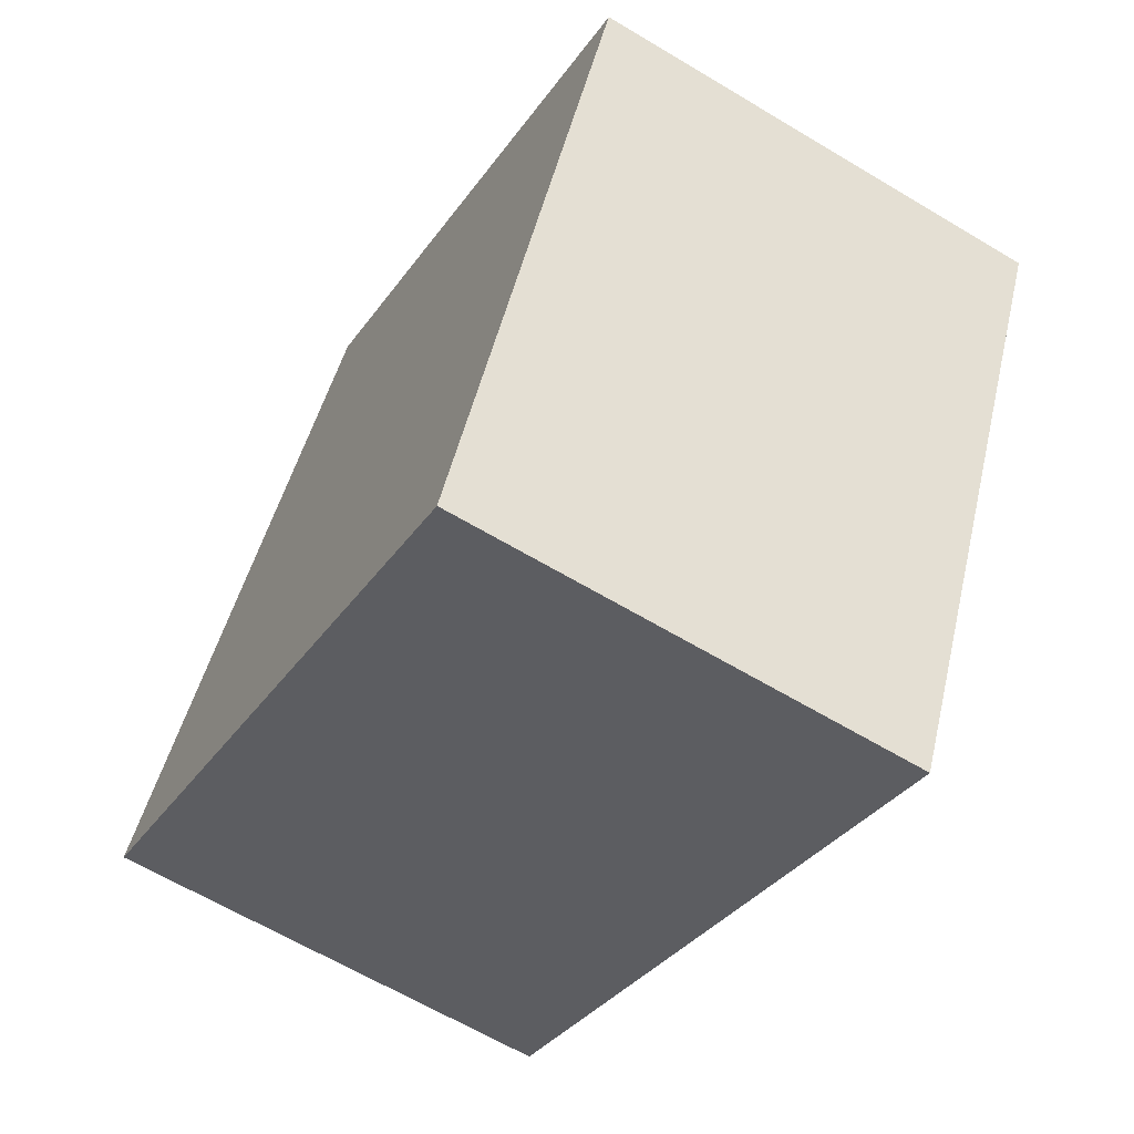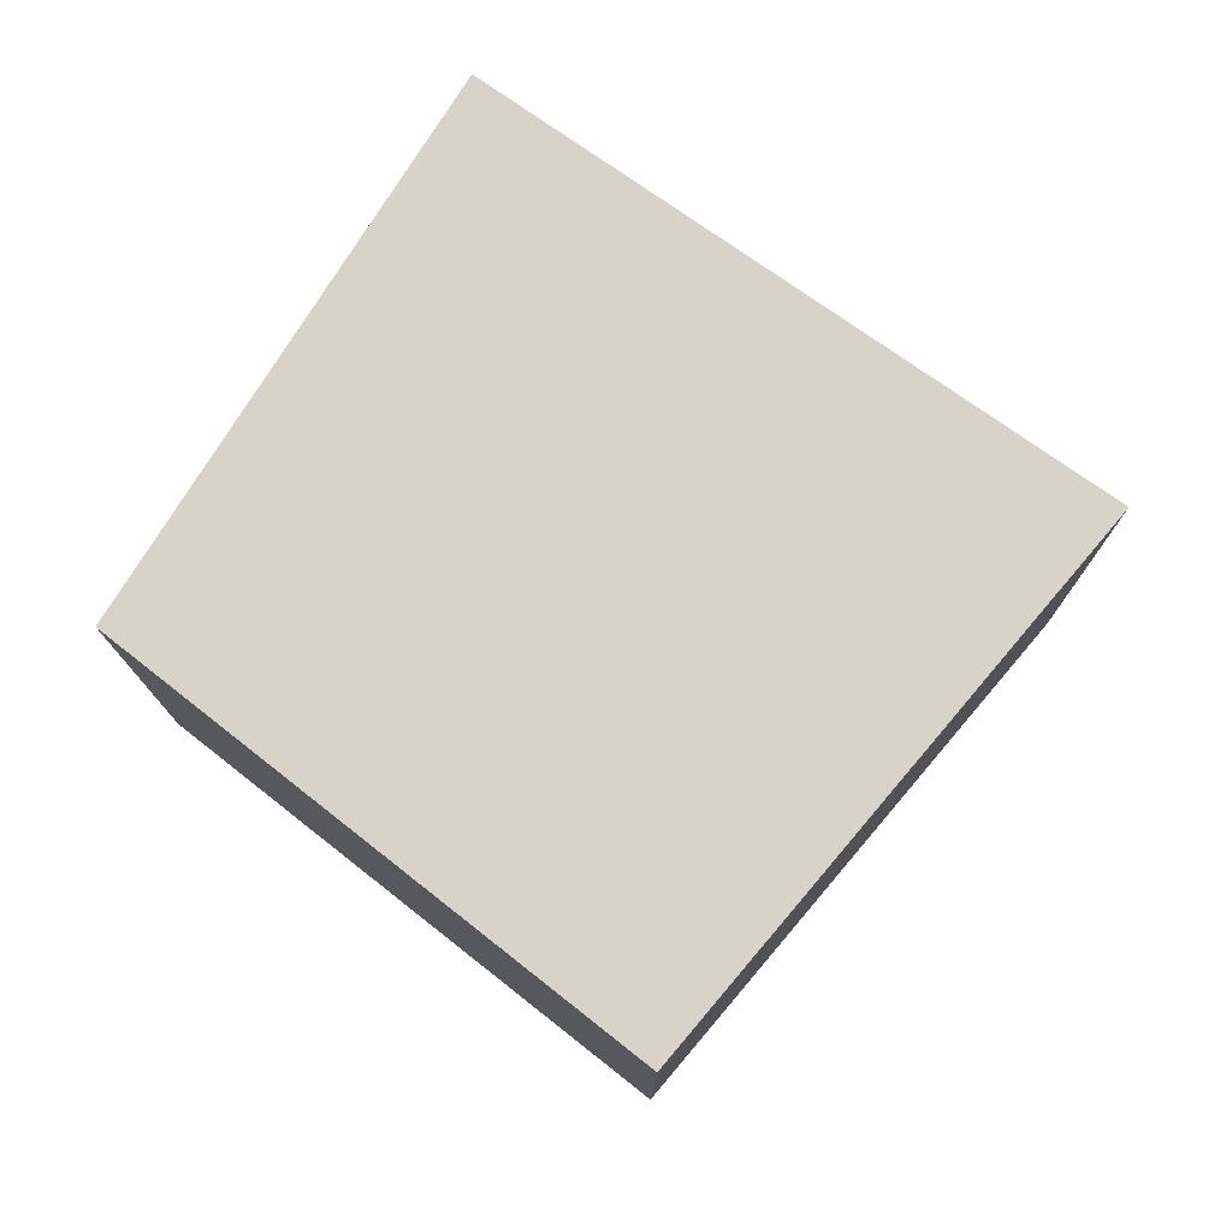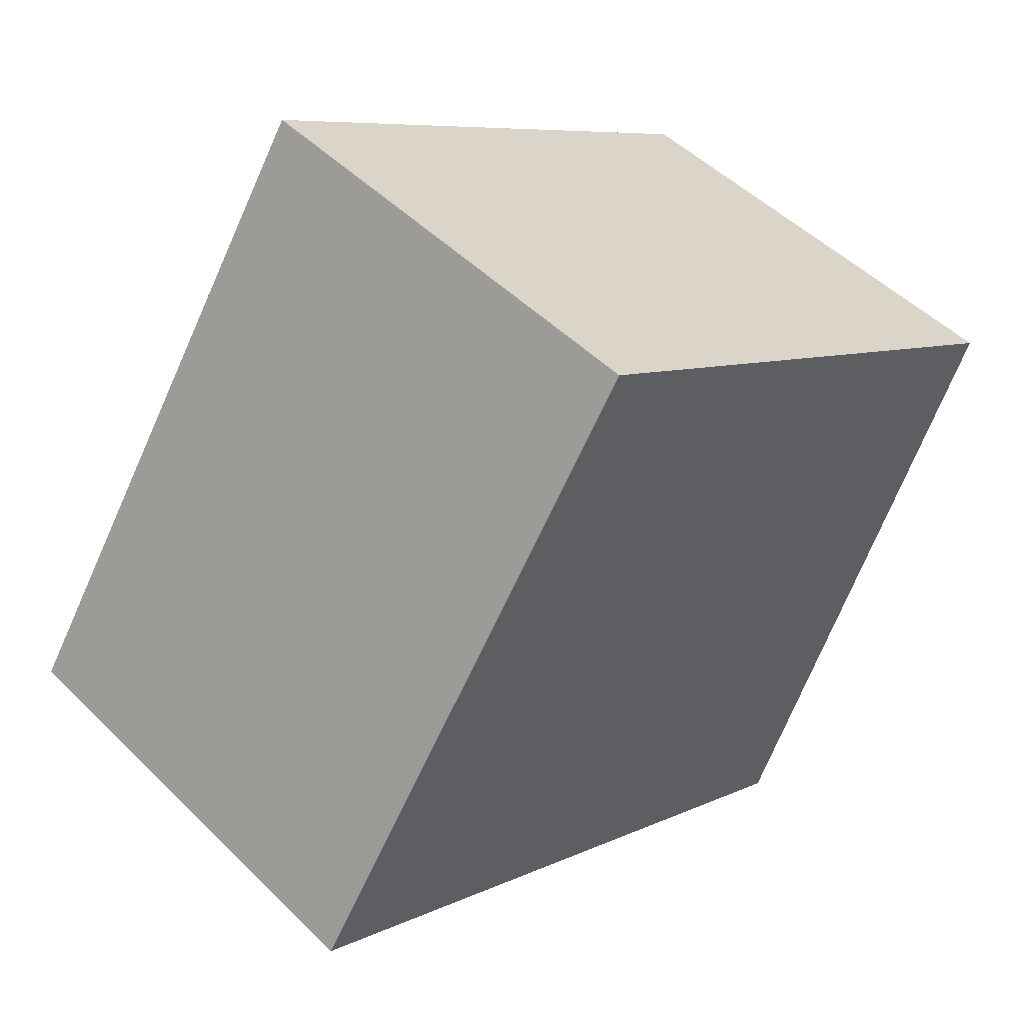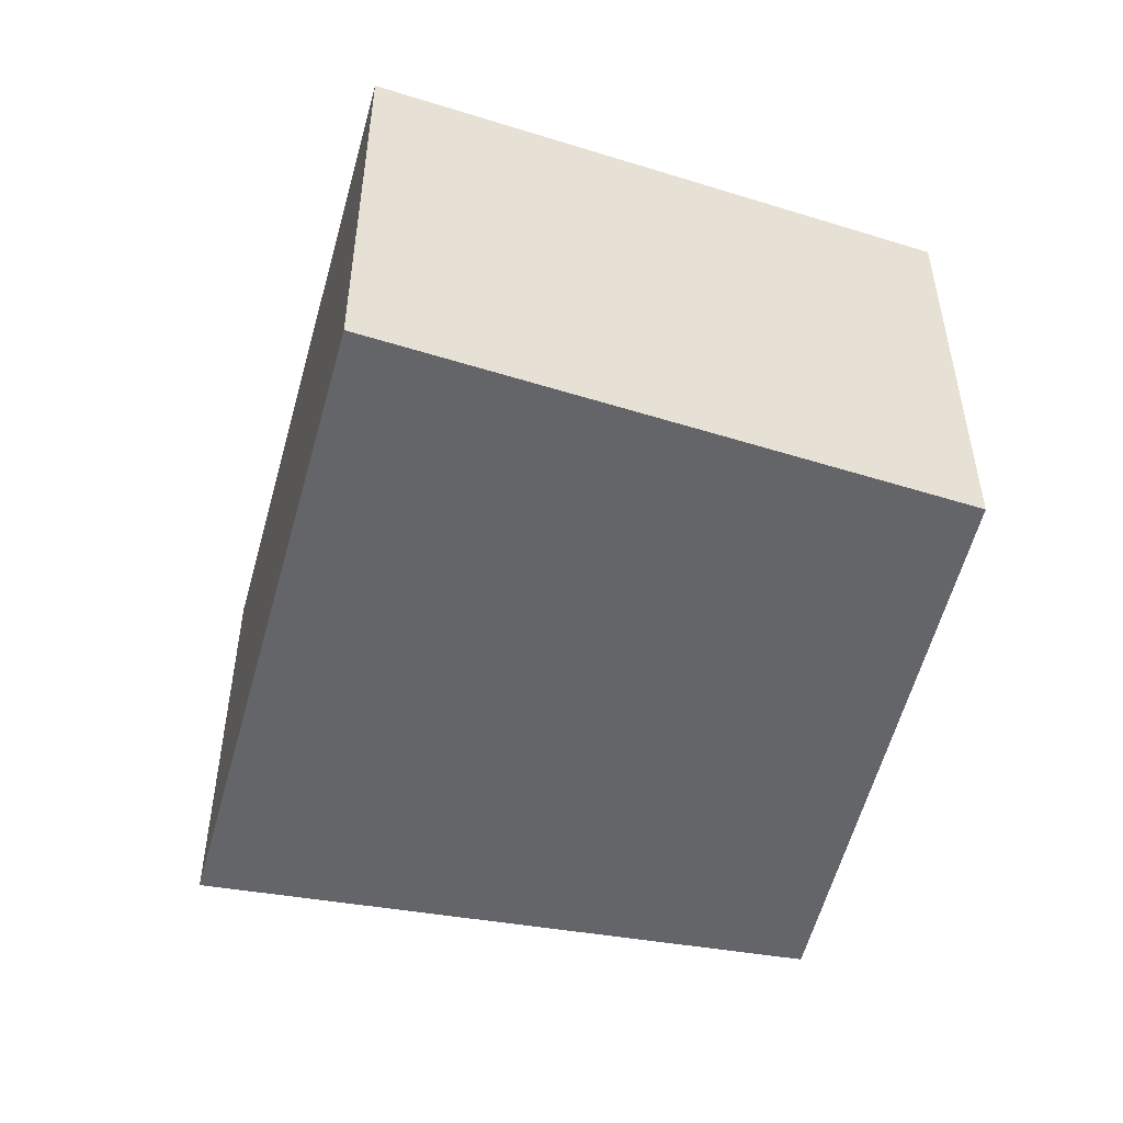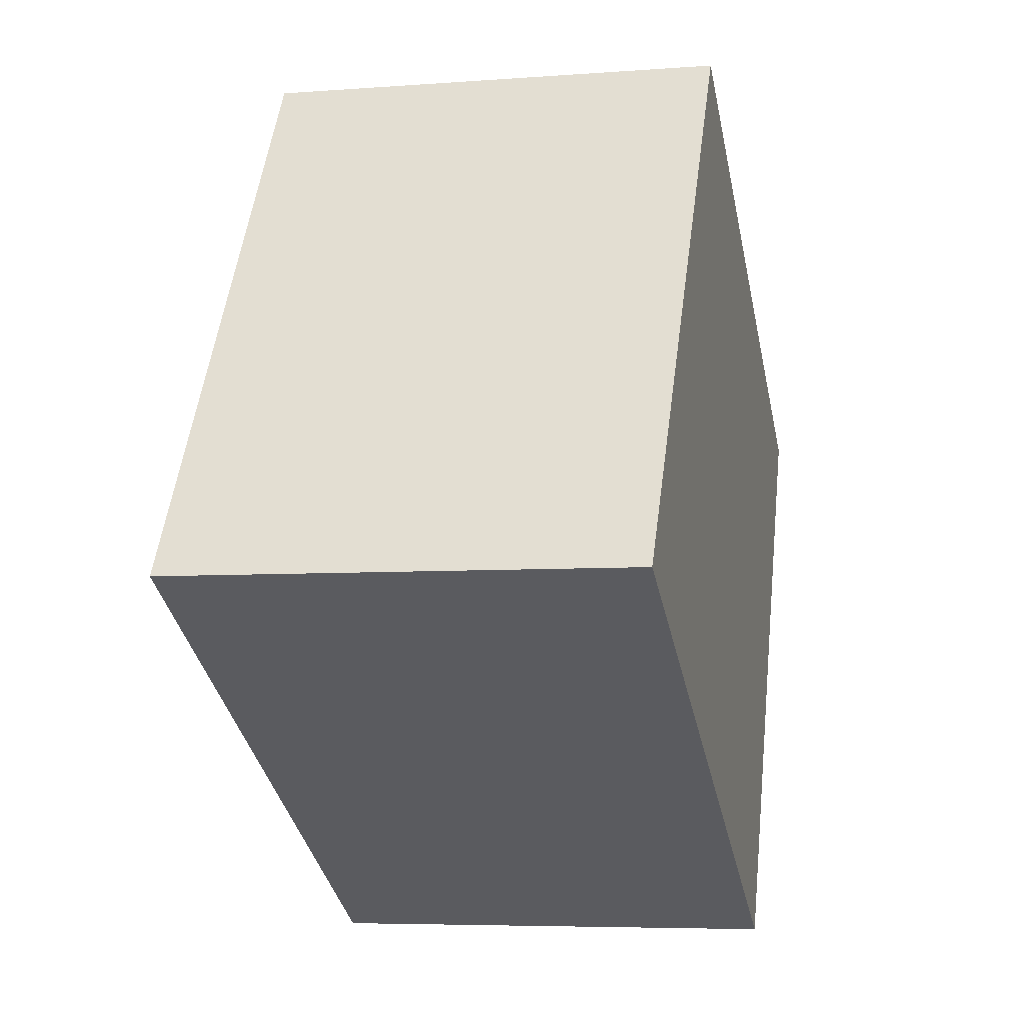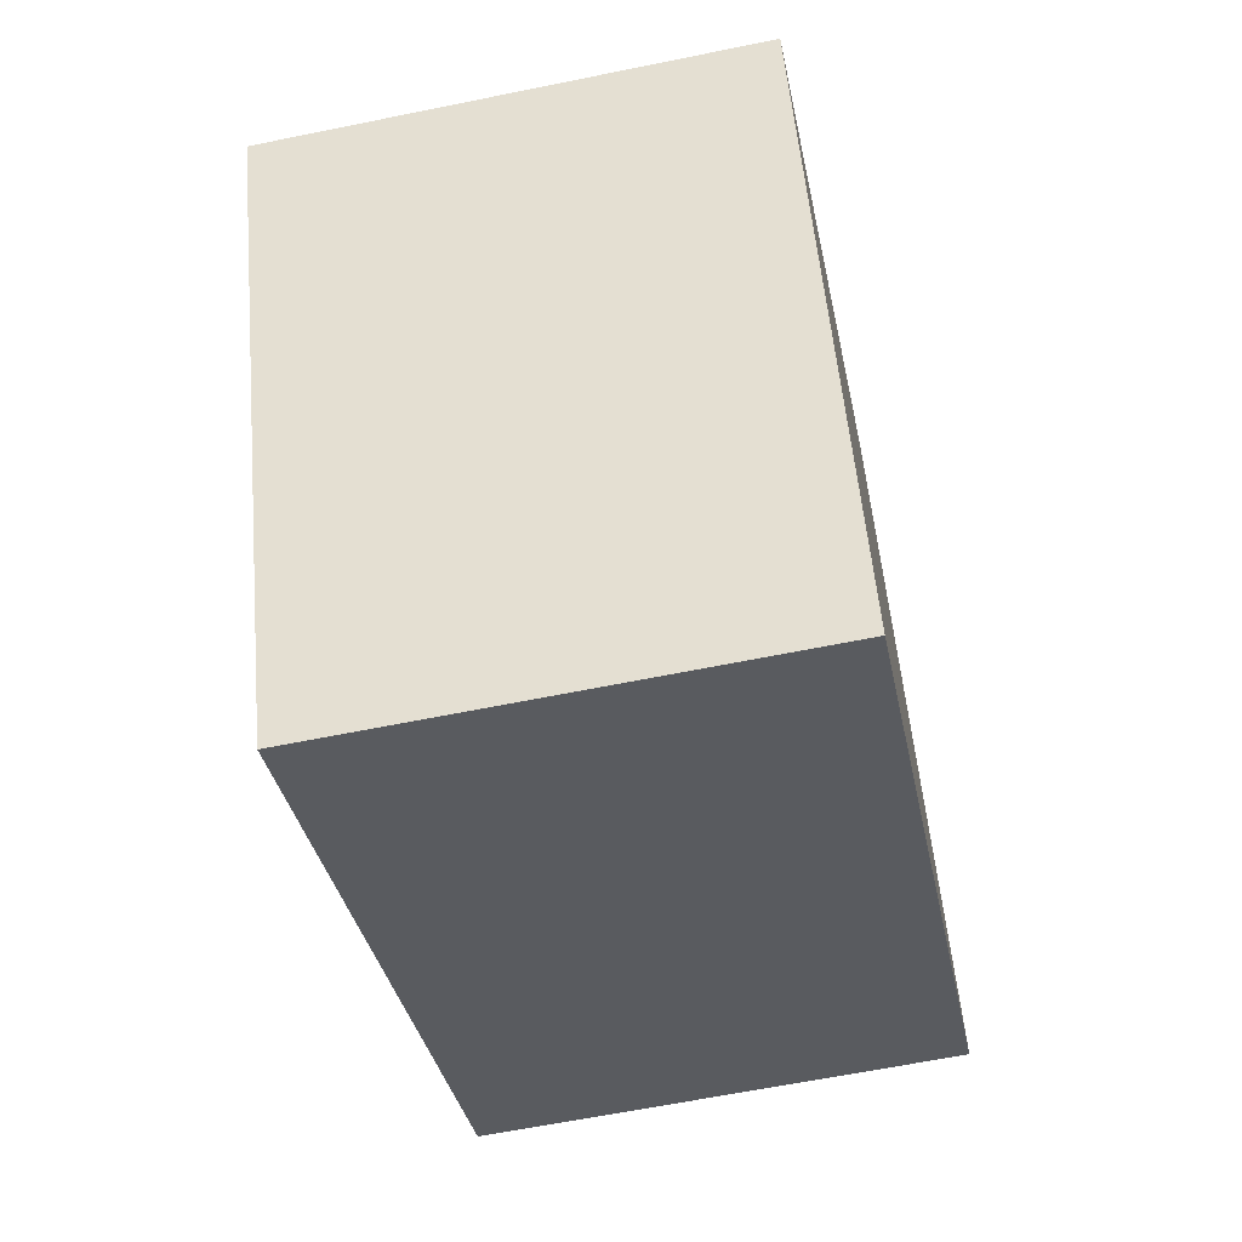
<metadata>
{"format":"obj","ext":"obj","renderer":"f3d","projection":"perspective","resolution":1024,"background":"white","views":[{"elev":-63.2,"azim":-121.3,"up":"+Z"},{"elev":76.9,"azim":6.5,"up":"+Y"},{"elev":49.4,"azim":137.2,"up":"+Z"},{"elev":-51.5,"azim":-134.0,"up":"+Y"},{"elev":-5.9,"azim":103.2,"up":"+Z"},{"elev":-61.7,"azim":-78.2,"up":"+Z"}]}
</metadata>
<code>
v  0.82 2.561 -1.735
v  1.758 2.561 -2.979
v  1.48 2.561 -3.131
v  5.032 2.561 -1.19
v  2.997 2.561 1.848
v  0.568 2.561 -1.202
v  0 2.561 1.568e-16
v  1.48 1.917e-16 -3.131
v  0.82 1.062e-16 -1.735
v  0 0 0
v  0.568 7.36e-17 -1.202
v  2.997 -1.132e-16 1.848
v  5.032 7.287e-17 -1.19
v  1.758 1.824e-16 -2.979
g defaultobject
f 1 2 3
f 2 1 4
f 4 1 5
f 5 1 6
f 5 6 7
f 8 1 3
f 1 8 6
f 6 8 7
f 7 8 9
f 7 9 10
f 10 9 11
f 10 5 7
f 5 10 12
f 12 4 5
f 4 12 13
f 2 8 3
f 8 2 4
f 8 4 14
f 14 4 13
f 14 9 8
f 9 14 11
f 11 14 10
f 10 14 12
f 12 14 13

</code>
